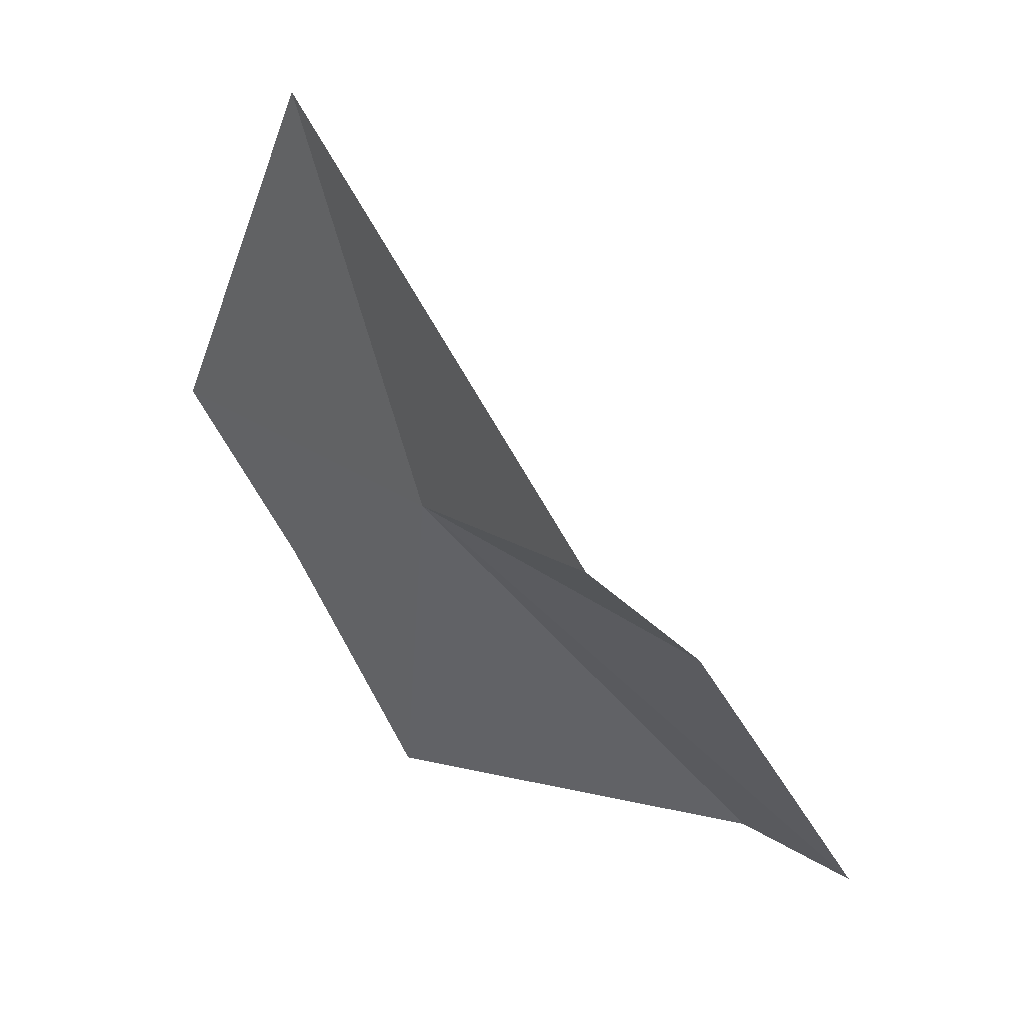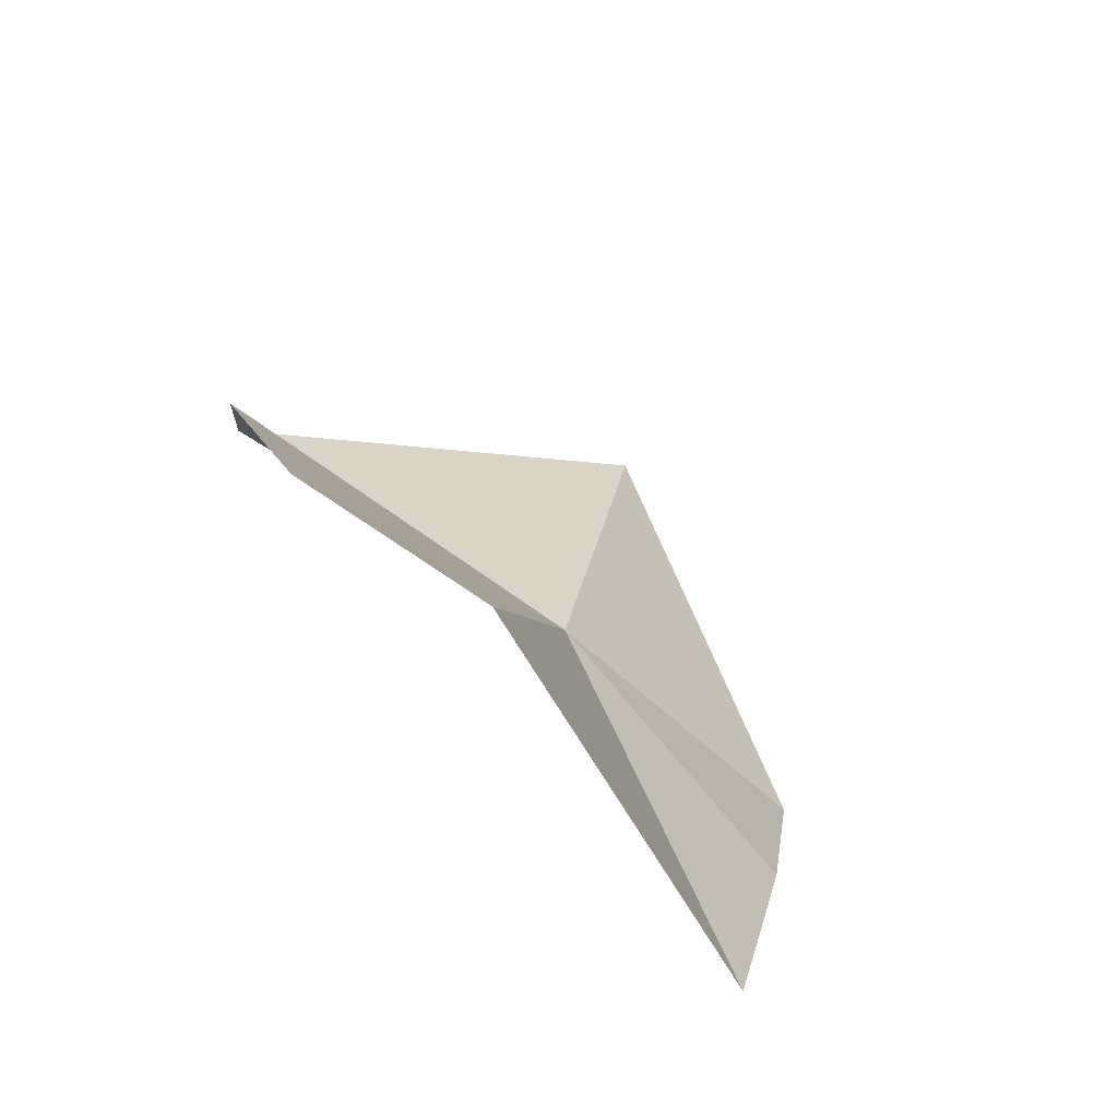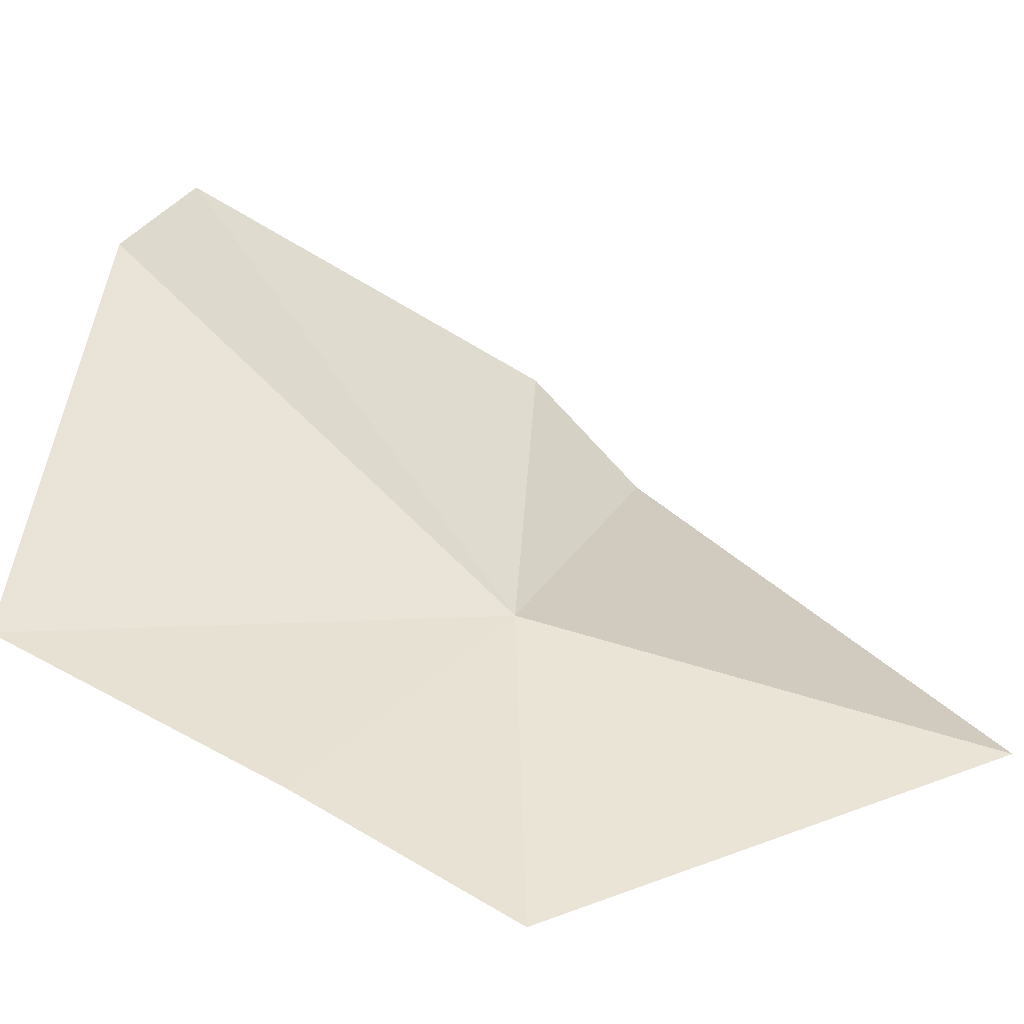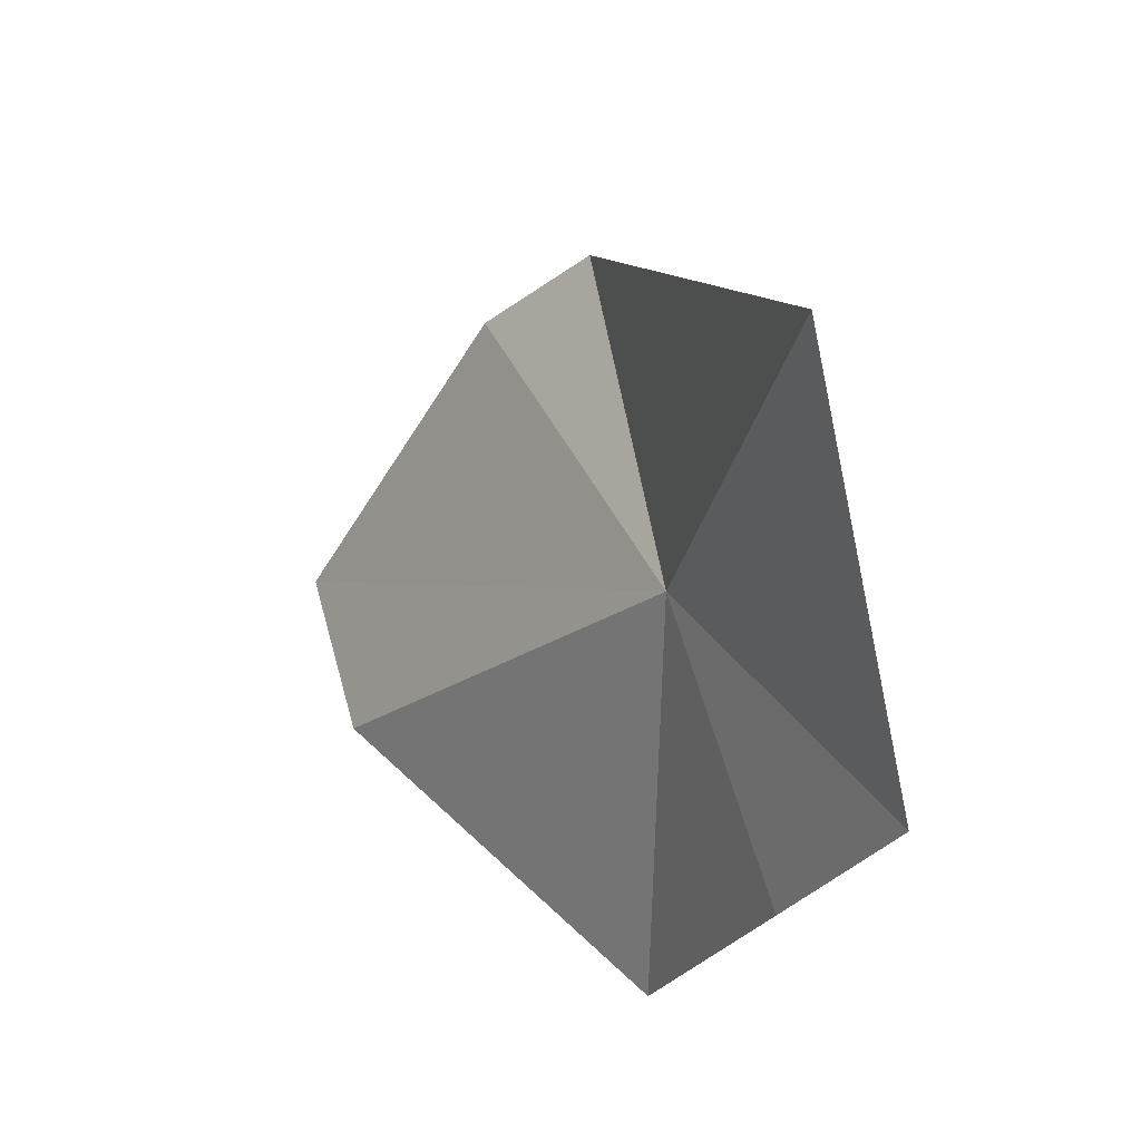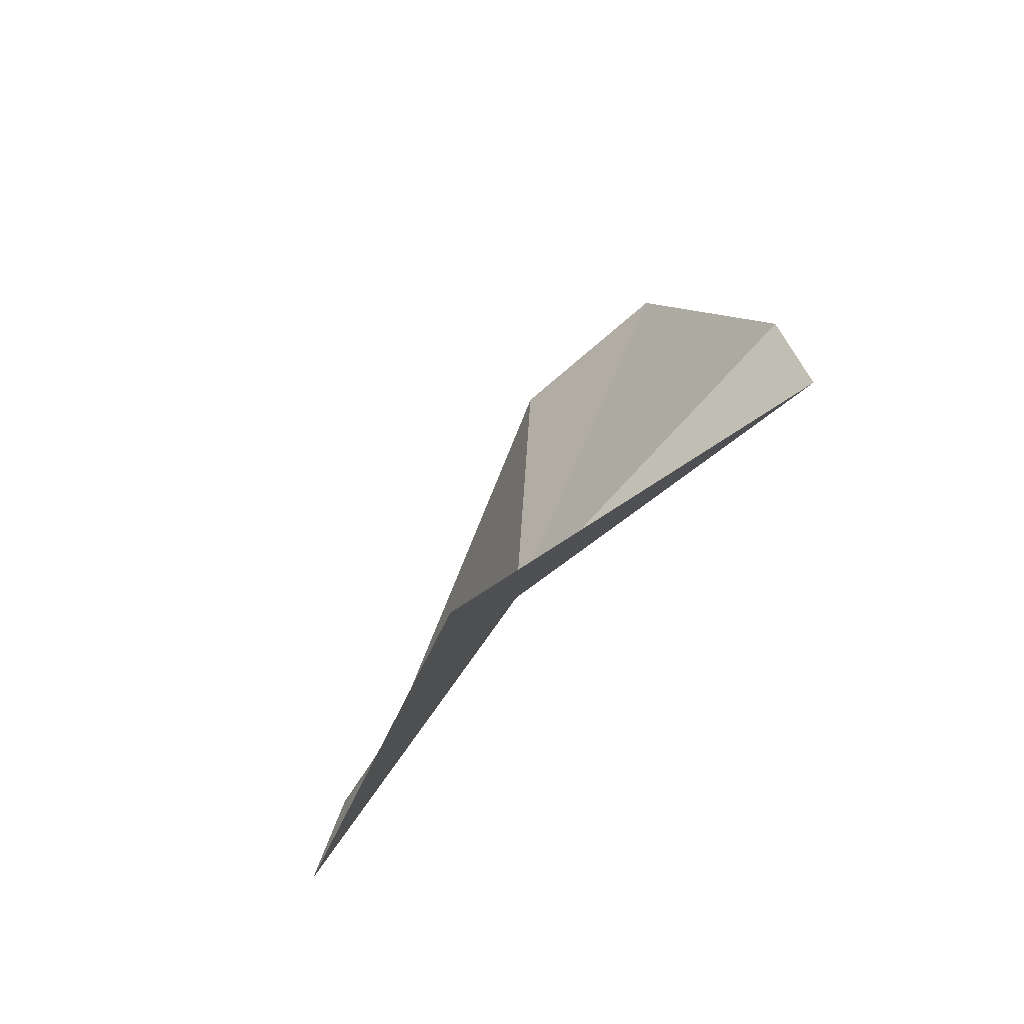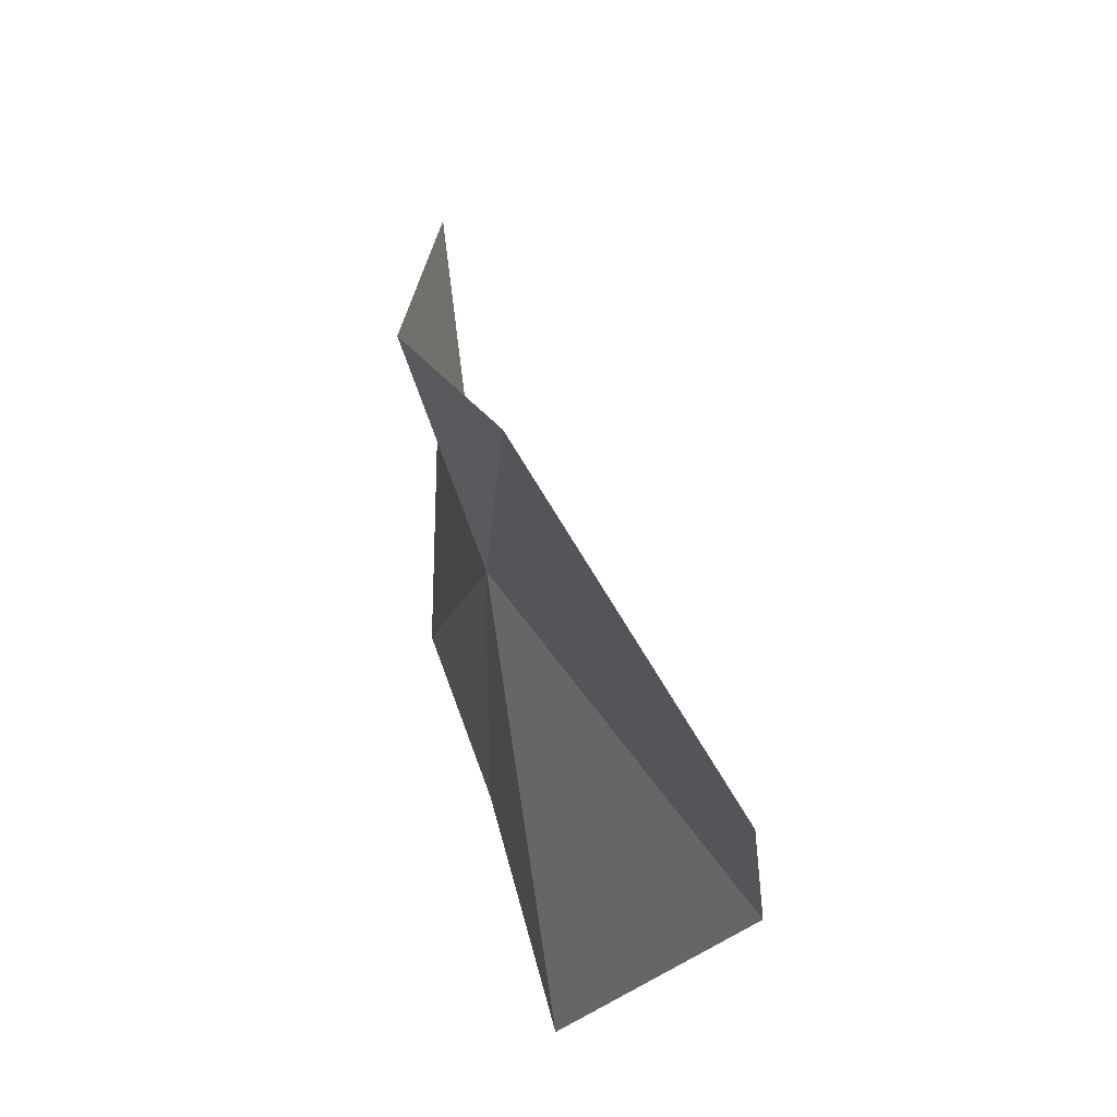
<metadata>
{"format":"obj","ext":"obj","renderer":"f3d","projection":"perspective","resolution":1024,"background":"white","views":[{"elev":30.0,"azim":70.9,"up":"+Z"},{"elev":-50.6,"azim":161.1,"up":"+Z"},{"elev":11.7,"azim":-88.4,"up":"+Y"},{"elev":46.4,"azim":-93.7,"up":"+Z"},{"elev":72.7,"azim":-25.3,"up":"+Z"},{"elev":-15.5,"azim":108.5,"up":"+Z"}]}
</metadata>
<code>
v -0.01022 -0.07087 -0.008461
v -0.01529 -0.07261 -0.01216
v -0.01654 -0.07455 -0.0081
v -0.003099 -0.06361 -0.01522
v -0.002389 -0.06772 -0.008236
v -0.002886 -0.0699 -0.006096
v -0.01338 -0.07045 -0.01747
v -0.006736 -0.06441 -0.0162
v -0.0124 -0.07279 0.0003885
f 1 3 2
f 1 4 5
f 1 5 6
f 1 7 8
f 1 8 4
f 1 2 7
f 1 9 3
f 1 6 9

</code>
